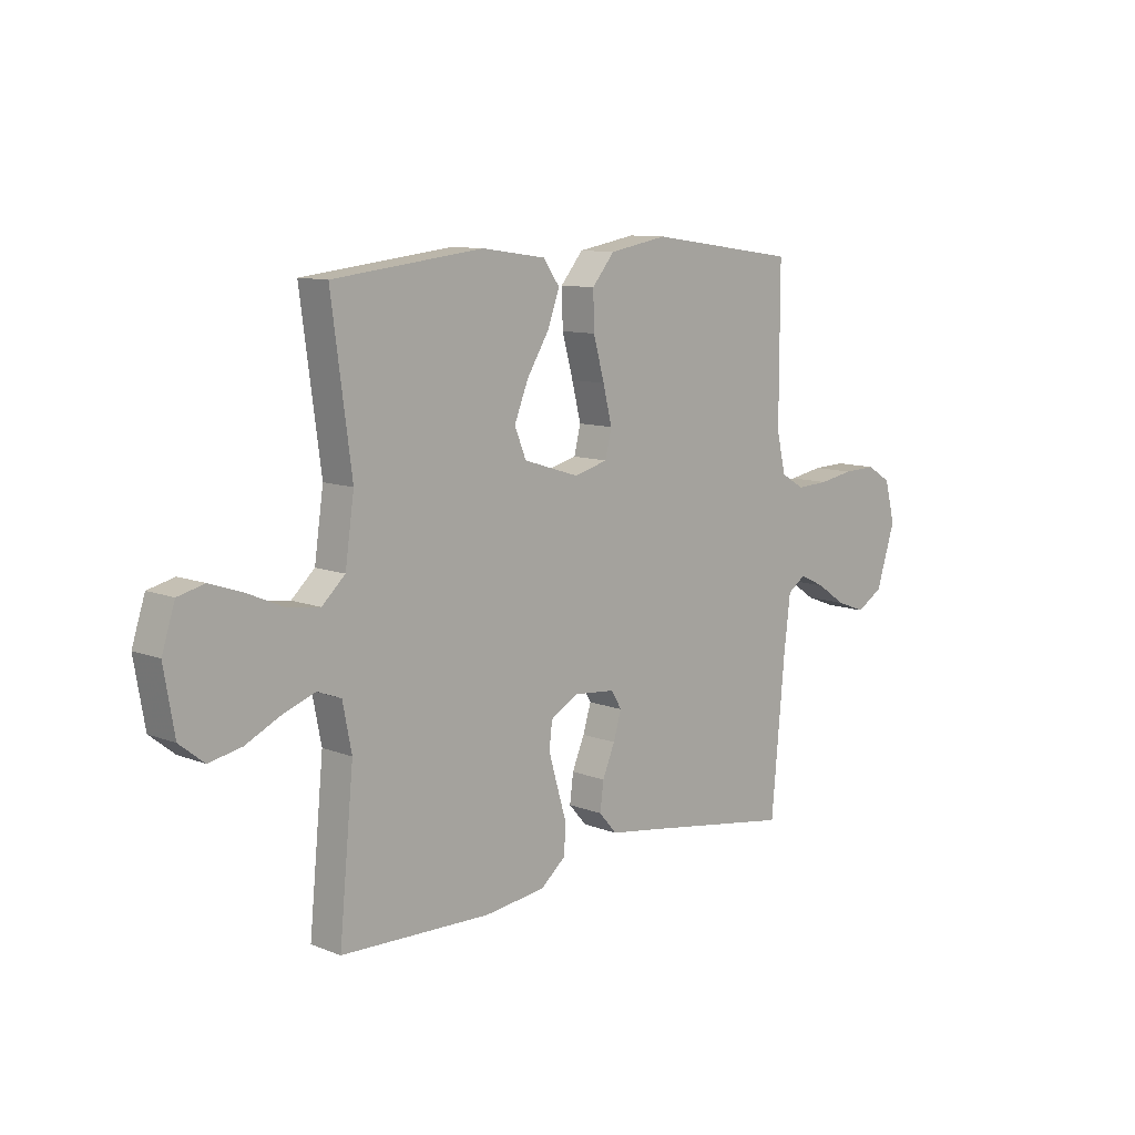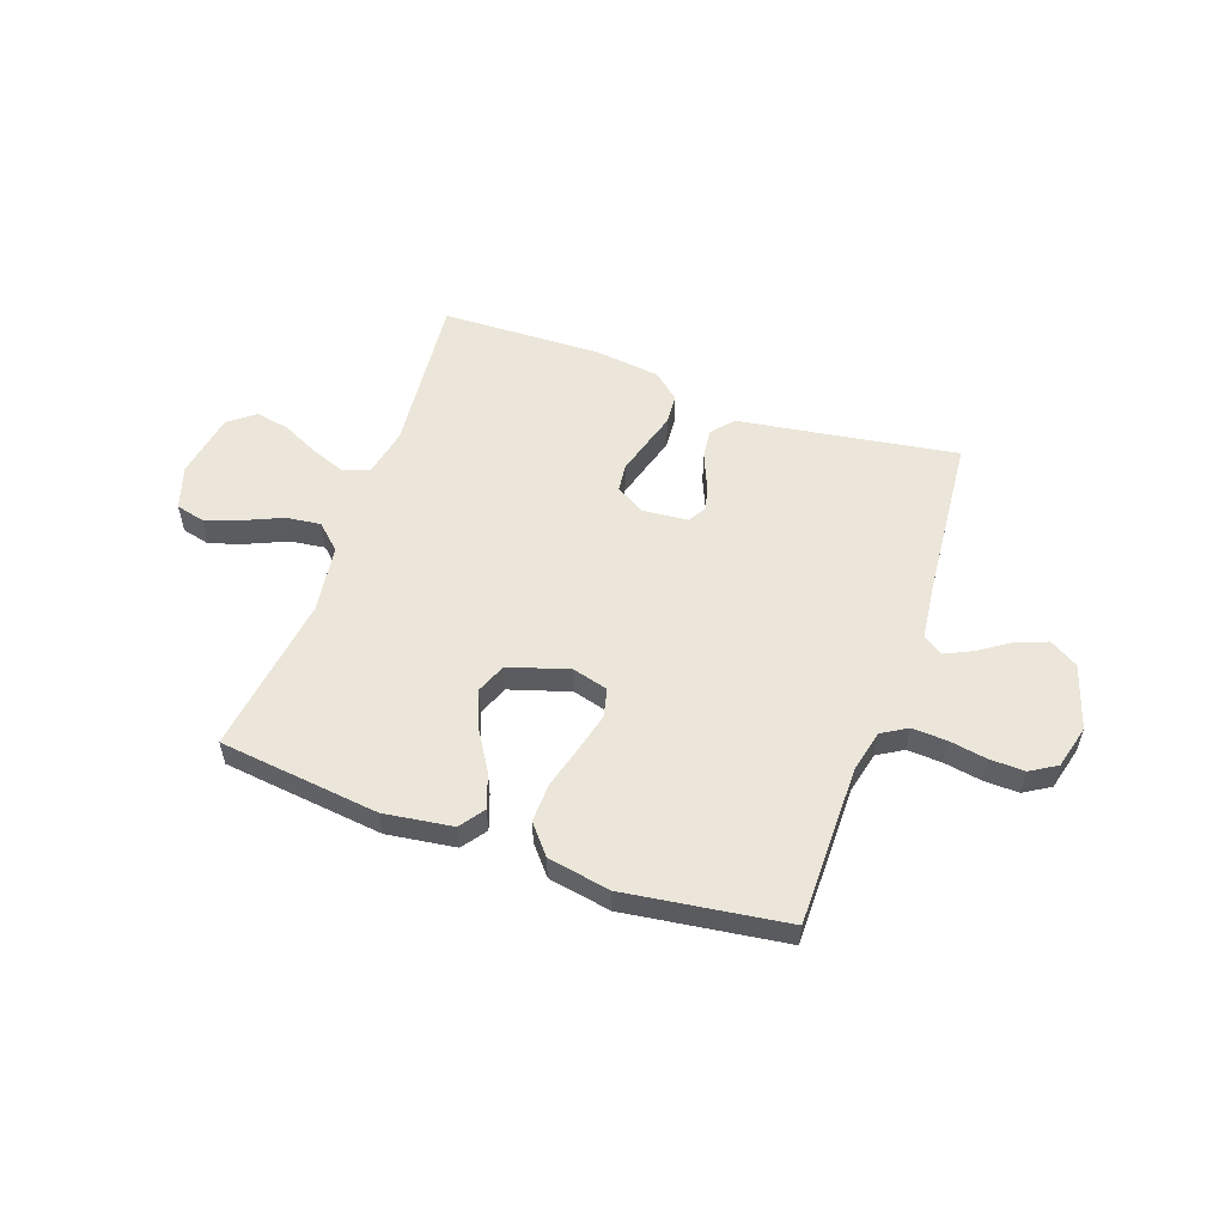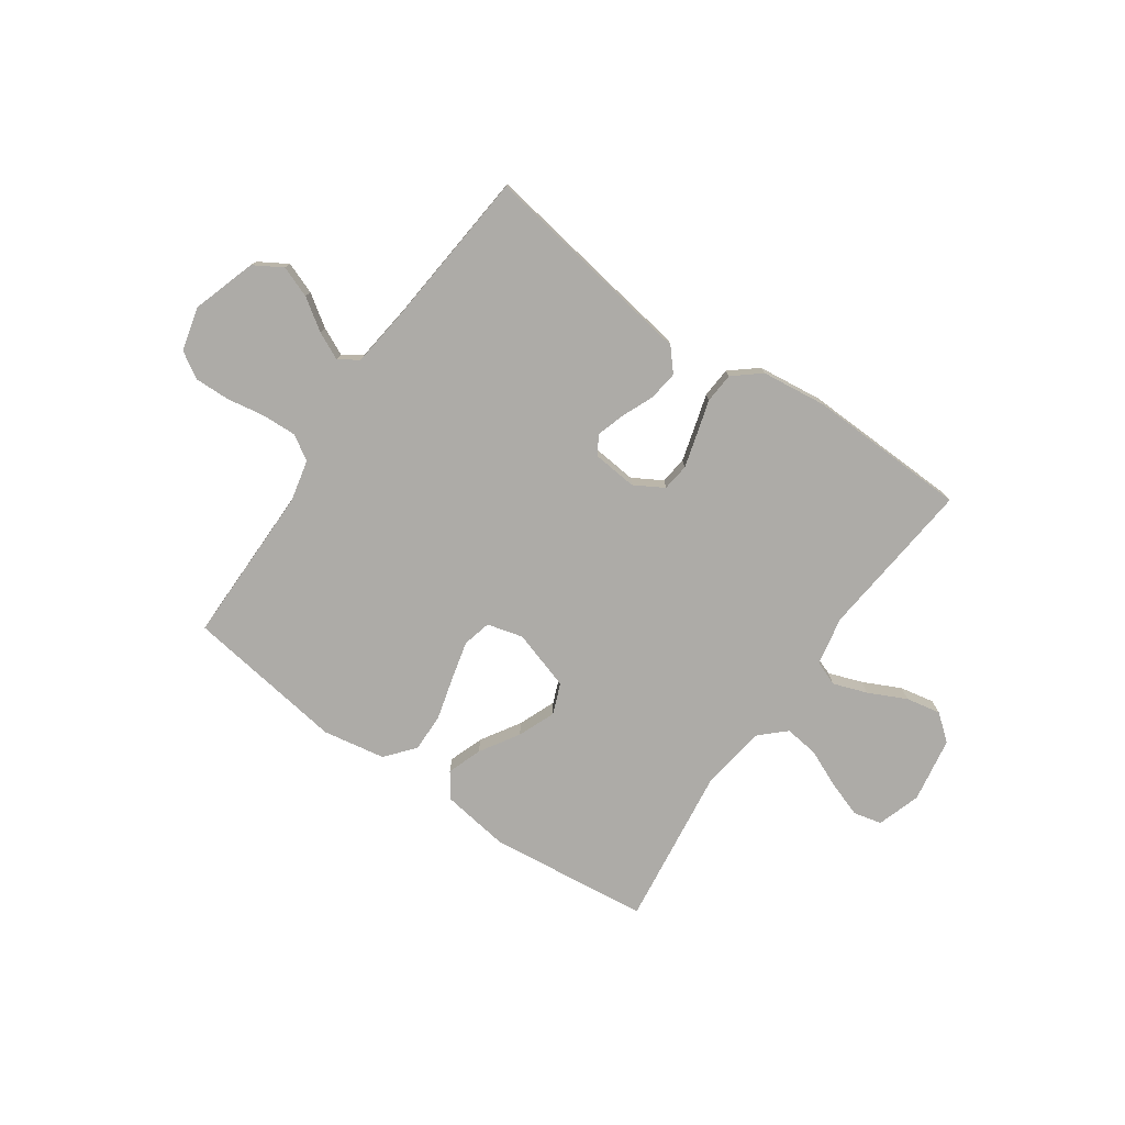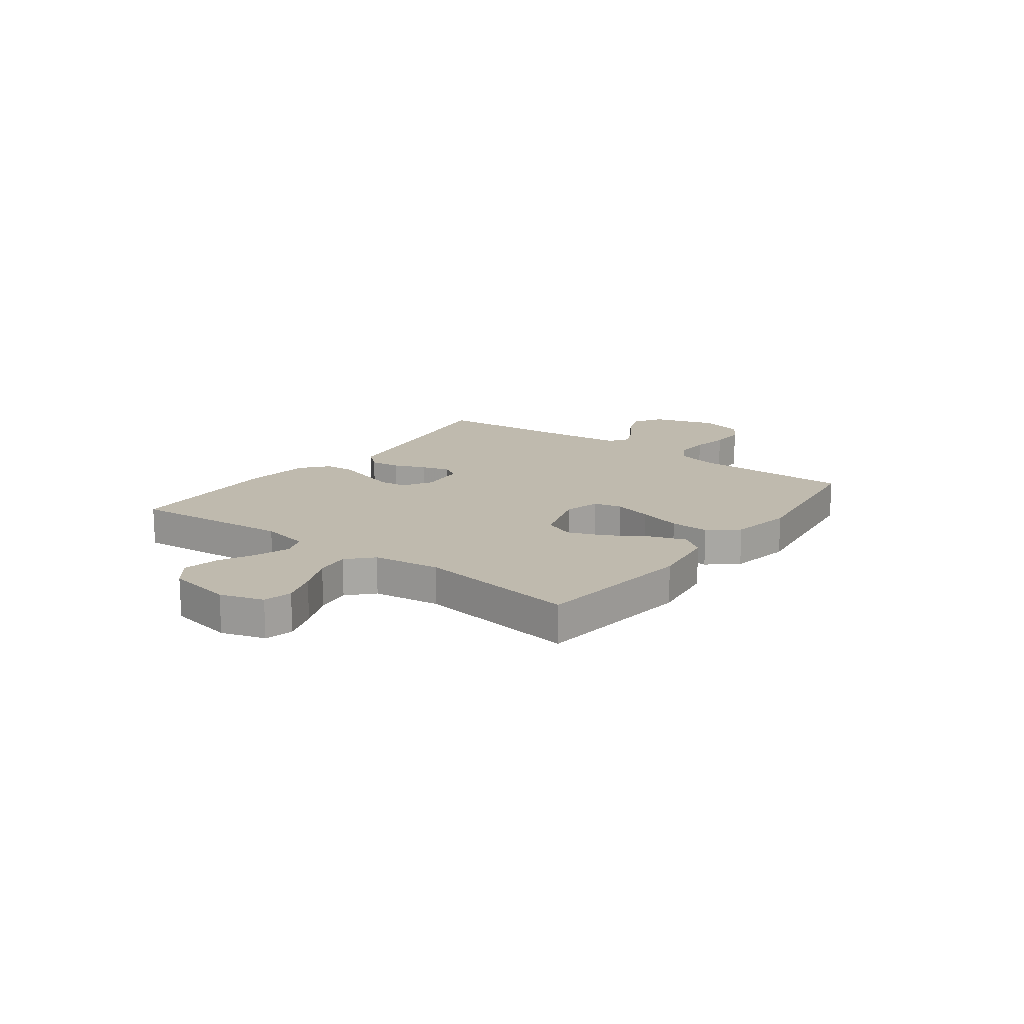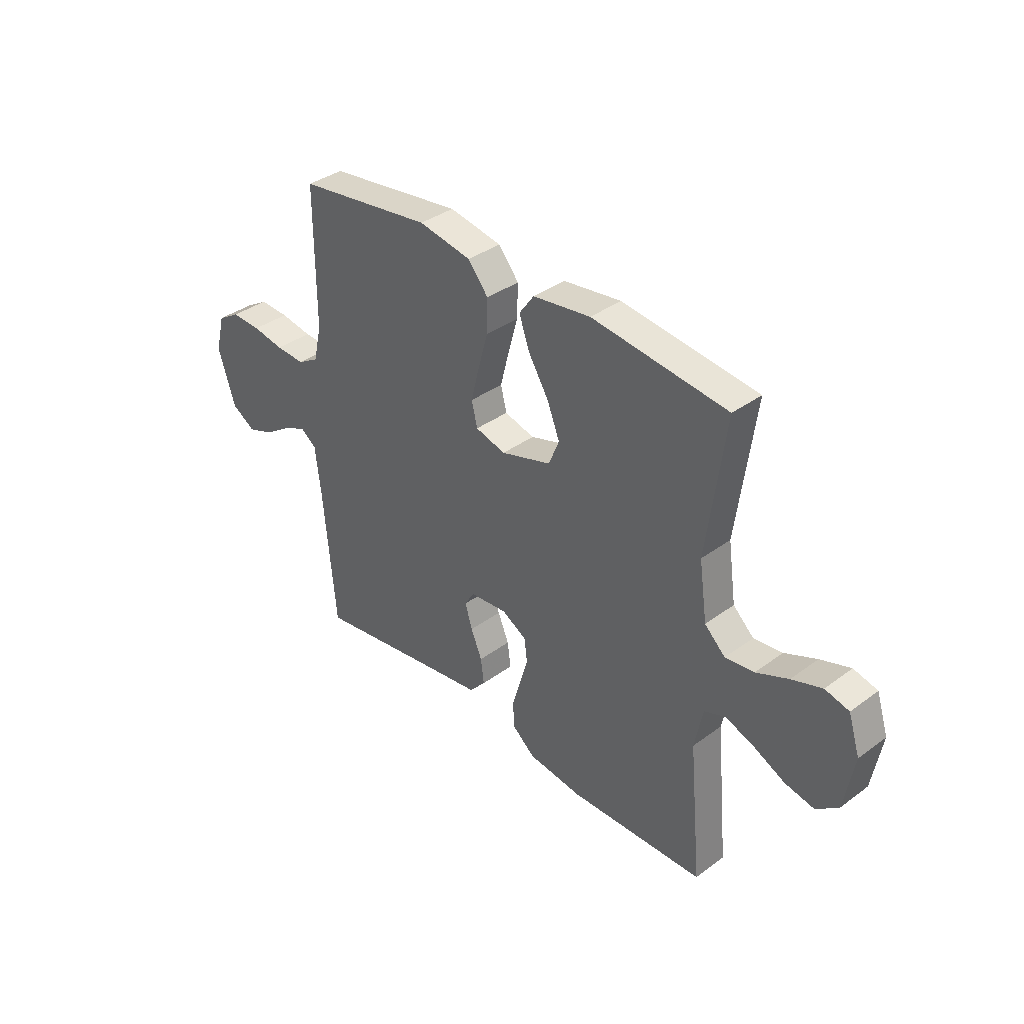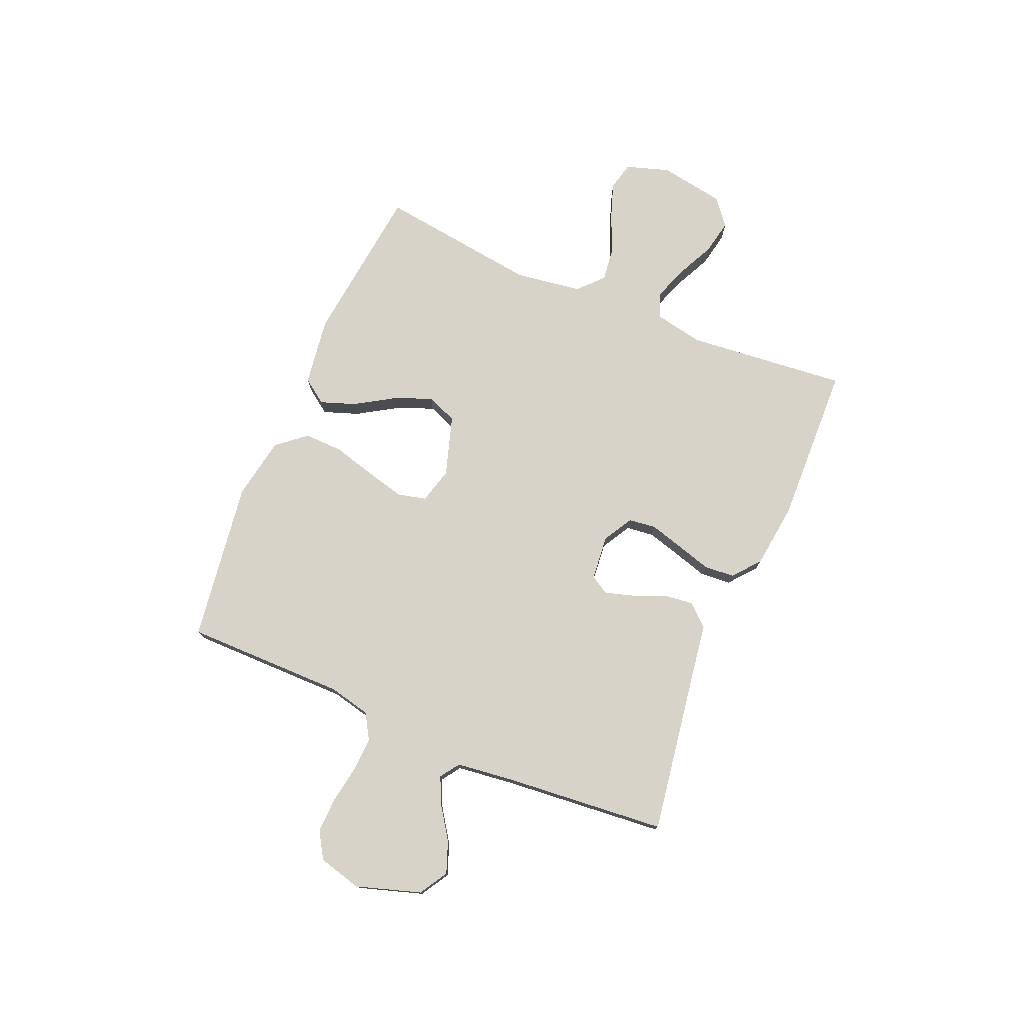
<metadata>
{"format":"obj","ext":"obj","renderer":"f3d","projection":"perspective","resolution":1024,"background":"white","views":[{"elev":10.2,"azim":-45.3,"up":"+Z"},{"elev":55.3,"azim":19.5,"up":"+Y"},{"elev":-76.4,"azim":145.0,"up":"+Y"},{"elev":15.8,"azim":-53.2,"up":"+Y"},{"elev":36.8,"azim":-133.5,"up":"+Z"},{"elev":76.2,"azim":112.9,"up":"+Y"}]}
</metadata>
<code>
v 0.5 0.07 0.5
v 0.5 0.07 0.2
v 0.518 0.07 0.122
v 0.565 0.07 0.094
v 0.63 0.07 0.097
v 0.7 0.07 0.109
v 0.766 0.07 0.111
v 0.815 0.07 0.081
v 0.836 0.07 0
v 0.798 0.07 -0.12
v 0.745 0.07 -0.152
v 0.686 0.07 -0.13
v 0.627 0.07 -0.09
v 0.576 0.07 -0.066
v 0.54 0.07 -0.091
v 0.527 0.07 -0.2
v 0.5 0.07 -0.5
v 0.2 0.07 -0.453
v 0.093 0.07 -0.437
v 0.057 0.07 -0.396
v 0.064 0.07 -0.34
v 0.089 0.07 -0.281
v 0.105 0.07 -0.228
v 0.084 0.07 -0.193
v 0 0.07 -0.185
v -0.055 0.07 -0.217
v -0.061 0.07 -0.268
v -0.043 0.07 -0.331
v -0.024 0.07 -0.395
v -0.028 0.07 -0.452
v -0.078 0.07 -0.494
v -0.2 0.07 -0.509
v -0.5 0.07 -0.5
v -0.471 0.07 -0.2
v -0.489 0.07 -0.109
v -0.536 0.07 -0.091
v -0.6 0.07 -0.114
v -0.67 0.07 -0.148
v -0.735 0.07 -0.161
v -0.784 0.07 -0.122
v -0.805 0.07 0
v -0.779 0.07 0.081
v -0.726 0.07 0.094
v -0.659 0.07 0.071
v -0.588 0.07 0.04
v -0.524 0.07 0.032
v -0.478 0.07 0.075
v -0.46 0.07 0.2
v -0.5 0.07 0.5
v -0.2 0.07 0.535
v -0.072 0.07 0.517
v -0.039 0.07 0.471
v -0.062 0.07 0.406
v -0.107 0.07 0.333
v -0.135 0.07 0.263
v -0.112 0.07 0.206
v 0 0.07 0.171
v 0.067 0.07 0.189
v 0.08 0.07 0.242
v 0.062 0.07 0.314
v 0.04 0.07 0.394
v 0.038 0.07 0.467
v 0.083 0.07 0.521
v 0.2 0.07 0.542
v 0.5 0 0.5
v 0.5 0 0.2
v 0.518 0 0.122
v 0.565 0 0.094
v 0.63 0 0.097
v 0.7 0 0.109
v 0.766 0 0.111
v 0.815 0 0.081
v 0.836 0 0
v 0.798 0 -0.12
v 0.745 0 -0.152
v 0.686 0 -0.13
v 0.627 0 -0.09
v 0.576 0 -0.066
v 0.54 0 -0.091
v 0.527 0 -0.2
v 0.5 0 -0.5
v 0.2 0 -0.453
v 0.093 0 -0.437
v 0.057 0 -0.396
v 0.064 0 -0.34
v 0.089 0 -0.281
v 0.105 0 -0.228
v 0.084 0 -0.193
v 0 0 -0.185
v -0.055 0 -0.217
v -0.061 0 -0.268
v -0.043 0 -0.331
v -0.024 0 -0.395
v -0.028 0 -0.452
v -0.078 0 -0.494
v -0.2 0 -0.509
v -0.5 0 -0.5
v -0.471 0 -0.2
v -0.489 0 -0.109
v -0.536 0 -0.091
v -0.6 0 -0.114
v -0.67 0 -0.148
v -0.735 0 -0.161
v -0.784 0 -0.122
v -0.805 0 0
v -0.779 0 0.081
v -0.726 0 0.094
v -0.659 0 0.071
v -0.588 0 0.04
v -0.524 0 0.032
v -0.478 0 0.075
v -0.46 0 0.2
v -0.5 0 0.5
v -0.2 0 0.535
v -0.072 0 0.517
v -0.039 0 0.471
v -0.062 0 0.406
v -0.107 0 0.333
v -0.135 0 0.263
v -0.112 0 0.206
v 0 0 0.171
v 0.067 0 0.189
v 0.08 0 0.242
v 0.062 0 0.314
v 0.04 0 0.394
v 0.038 0 0.467
v 0.083 0 0.521
v 0.2 0 0.542
f 64 1 2
f 63 64 2
f 62 63 2
f 61 62 2
f 60 61 2
f 59 60 2 3
f 58 59 3 4
f 57 58 4
f 52 53 54
f 51 52 54
f 50 51 54
f 49 50 54
f 48 49 54
f 47 48 54 55
f 46 47 55 56
f 43 44 45
f 42 43 45
f 41 42 45
f 40 41 45
f 39 40 45
f 38 39 45
f 37 38 45
f 36 37 45 46
f 46 56 57
f 36 46 57
f 35 36 57
f 32 33 34
f 31 32 34
f 30 31 34
f 29 30 34
f 28 29 34
f 27 28 34 35
f 20 21 22
f 19 20 22
f 18 19 22
f 18 22 23
f 17 18 23
f 16 17 23
f 15 16 23 24
f 11 12 13
f 10 11 13
f 9 10 13
f 8 9 13
f 7 8 13
f 6 7 13
f 5 6 13
f 4 5 13 14
f 15 24 25
f 14 15 25
f 4 14 25
f 57 4 25
f 35 57 25 26
f 26 27 35
f 66 65 128
f 66 128 127
f 66 127 126
f 66 126 125
f 66 125 124
f 67 66 124 123
f 68 67 123 122
f 68 122 121
f 118 117 116
f 118 116 115
f 118 115 114
f 118 114 113
f 118 113 112
f 119 118 112 111
f 120 119 111 110
f 109 108 107
f 109 107 106
f 109 106 105
f 109 105 104
f 109 104 103
f 109 103 102
f 109 102 101
f 110 109 101 100
f 121 120 110
f 121 110 100
f 121 100 99
f 98 97 96
f 98 96 95
f 98 95 94
f 98 94 93
f 98 93 92
f 99 98 92 91
f 86 85 84
f 86 84 83
f 86 83 82
f 87 86 82
f 87 82 81
f 87 81 80
f 88 87 80 79
f 77 76 75
f 77 75 74
f 77 74 73
f 77 73 72
f 77 72 71
f 77 71 70
f 77 70 69
f 78 77 69 68
f 89 88 79
f 89 79 78
f 89 78 68
f 89 68 121
f 90 89 121 99
f 99 91 90
f 1 65 66 2
f 2 66 67 3
f 3 67 68 4
f 4 68 69 5
f 5 69 70 6
f 6 70 71 7
f 7 71 72 8
f 8 72 73 9
f 9 73 74 10
f 10 74 75 11
f 11 75 76 12
f 12 76 77 13
f 13 77 78 14
f 14 78 79 15
f 15 79 80 16
f 16 80 81 17
f 17 81 82 18
f 18 82 83 19
f 19 83 84 20
f 20 84 85 21
f 21 85 86 22
f 22 86 87 23
f 23 87 88 24
f 24 88 89 25
f 25 89 90 26
f 26 90 91 27
f 27 91 92 28
f 28 92 93 29
f 29 93 94 30
f 30 94 95 31
f 31 95 96 32
f 32 96 97 33
f 33 97 98 34
f 34 98 99 35
f 35 99 100 36
f 36 100 101 37
f 37 101 102 38
f 38 102 103 39
f 39 103 104 40
f 40 104 105 41
f 41 105 106 42
f 42 106 107 43
f 43 107 108 44
f 44 108 109 45
f 45 109 110 46
f 46 110 111 47
f 47 111 112 48
f 48 112 113 49
f 49 113 114 50
f 50 114 115 51
f 51 115 116 52
f 52 116 117 53
f 53 117 118 54
f 54 118 119 55
f 55 119 120 56
f 56 120 121 57
f 57 121 122 58
f 58 122 123 59
f 59 123 124 60
f 60 124 125 61
f 61 125 126 62
f 62 126 127 63
f 63 127 128 64
f 64 128 65 1

</code>
